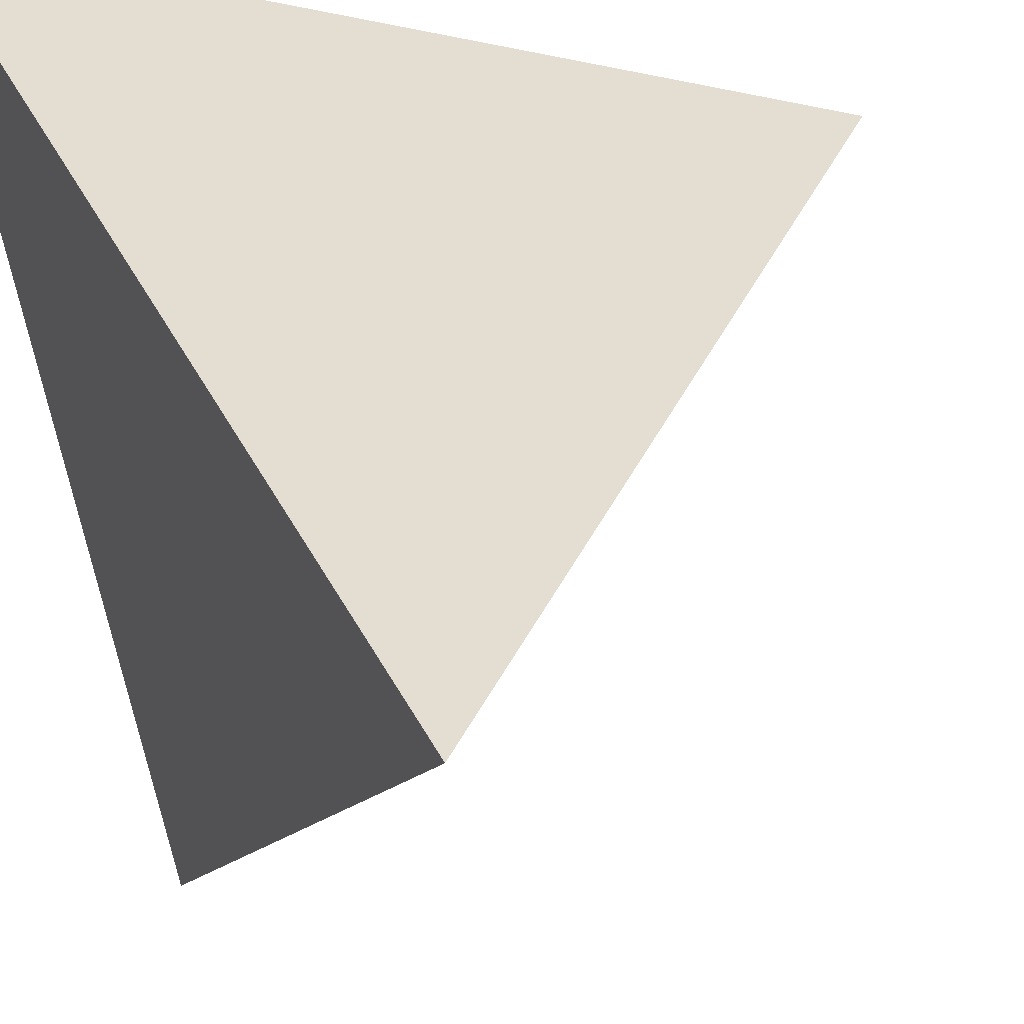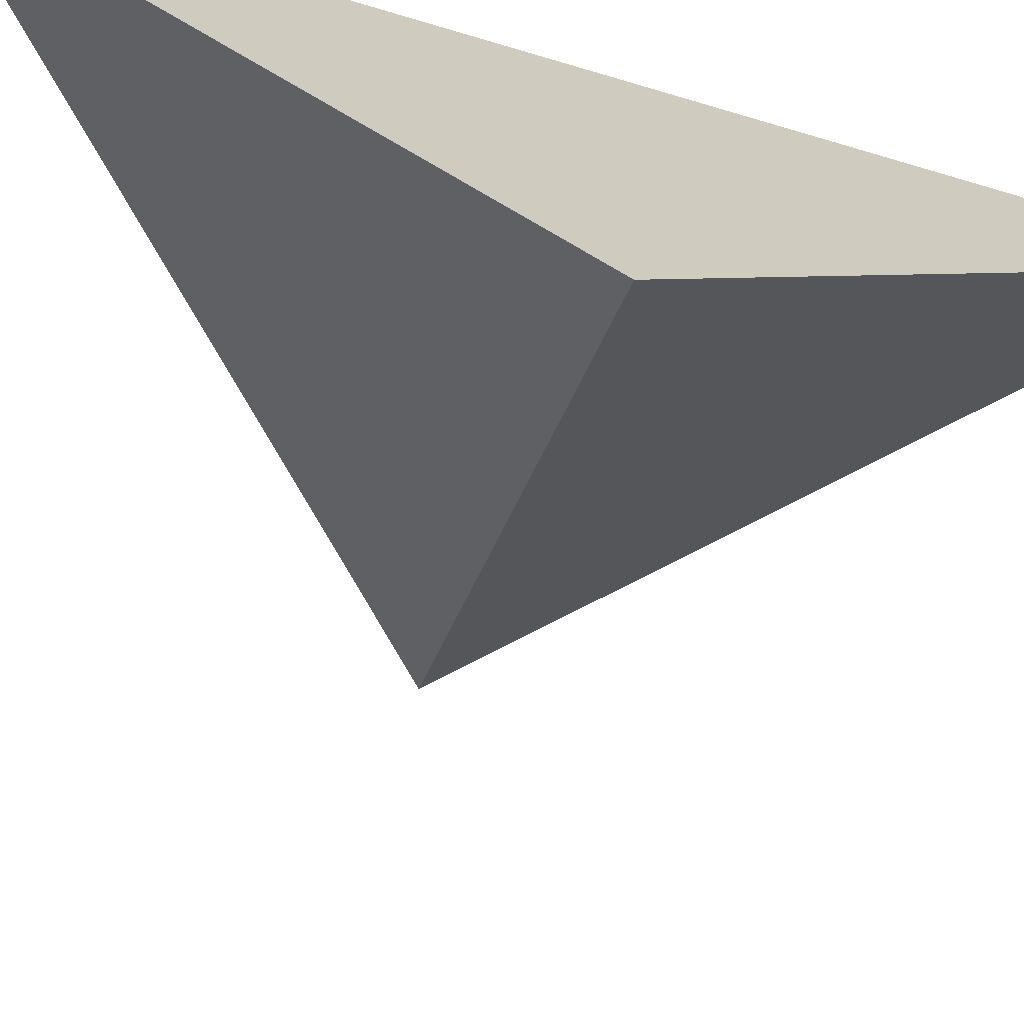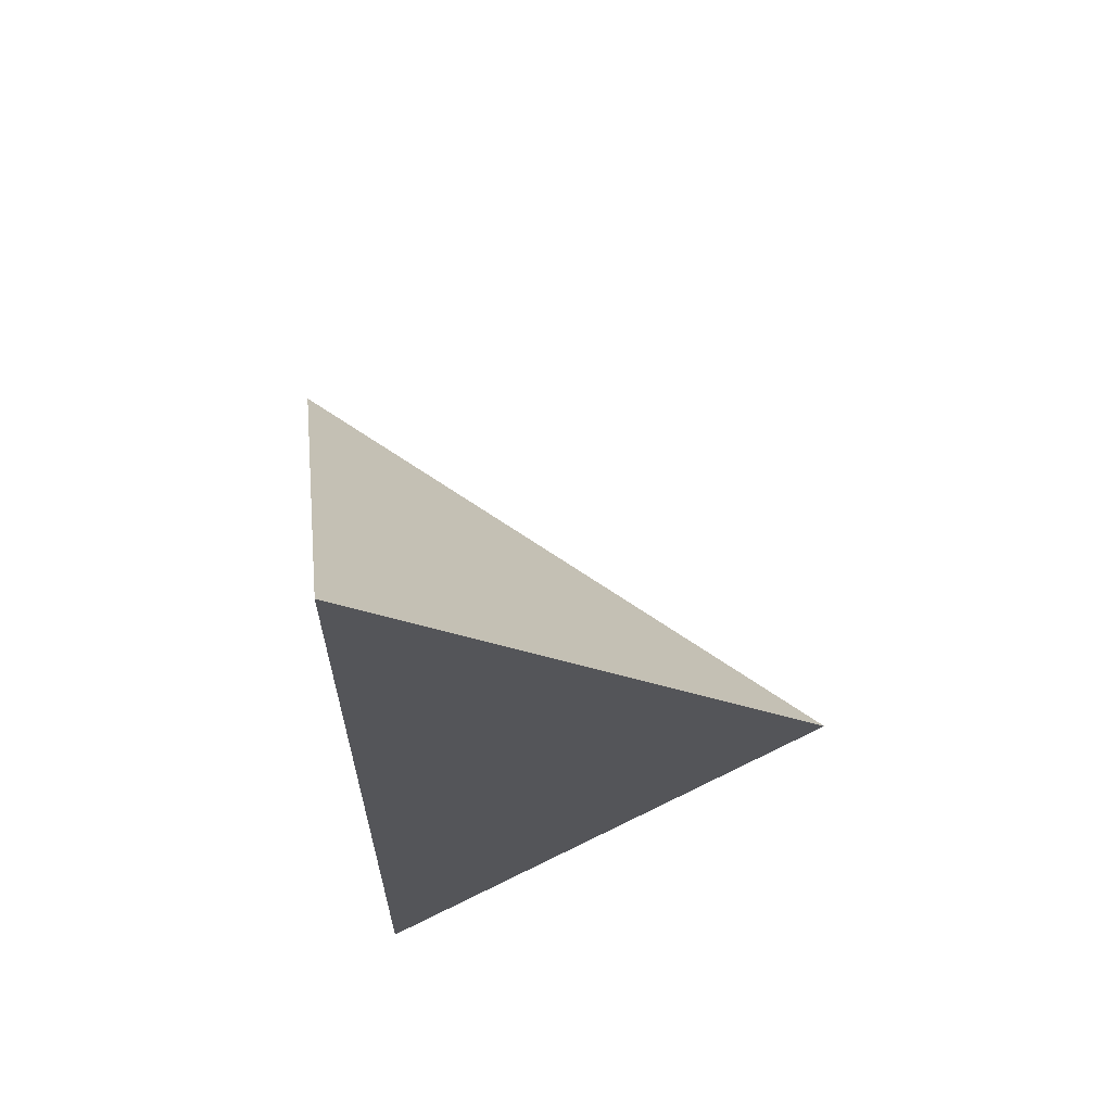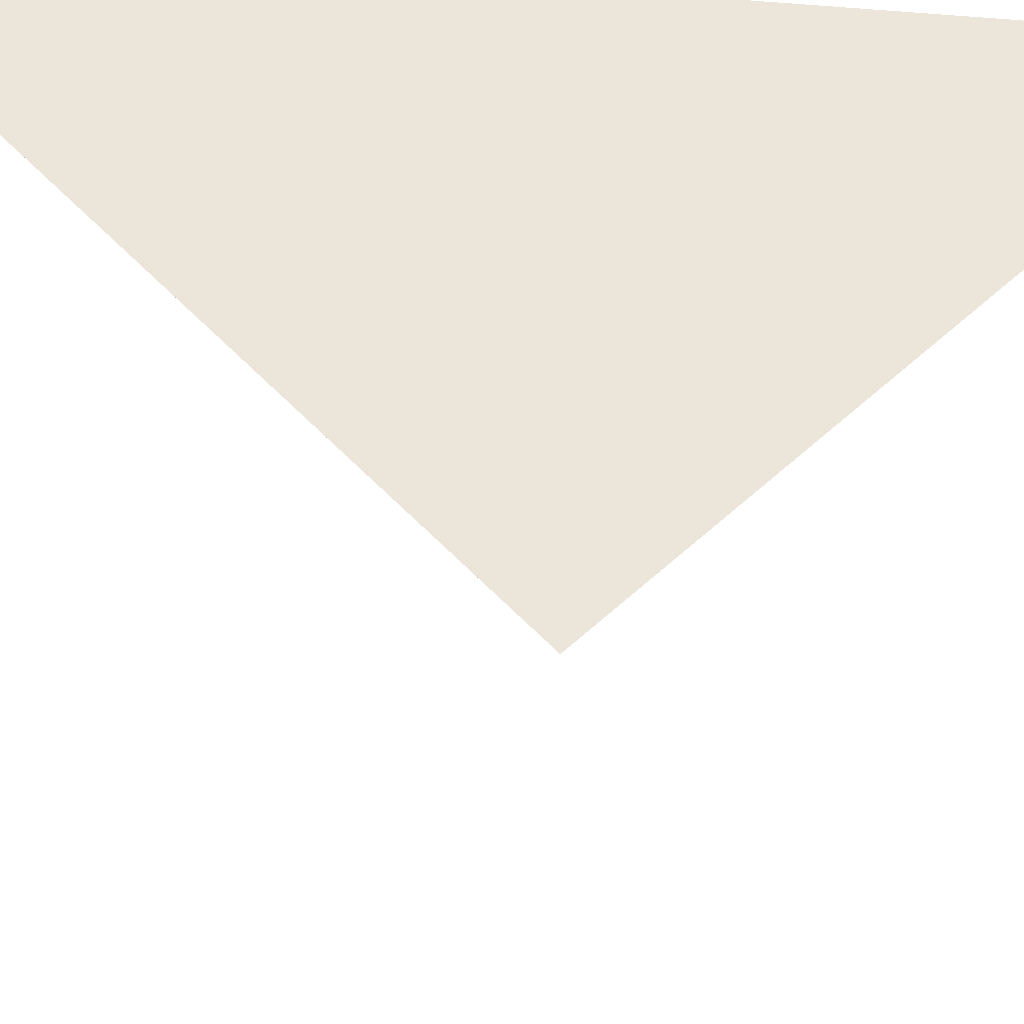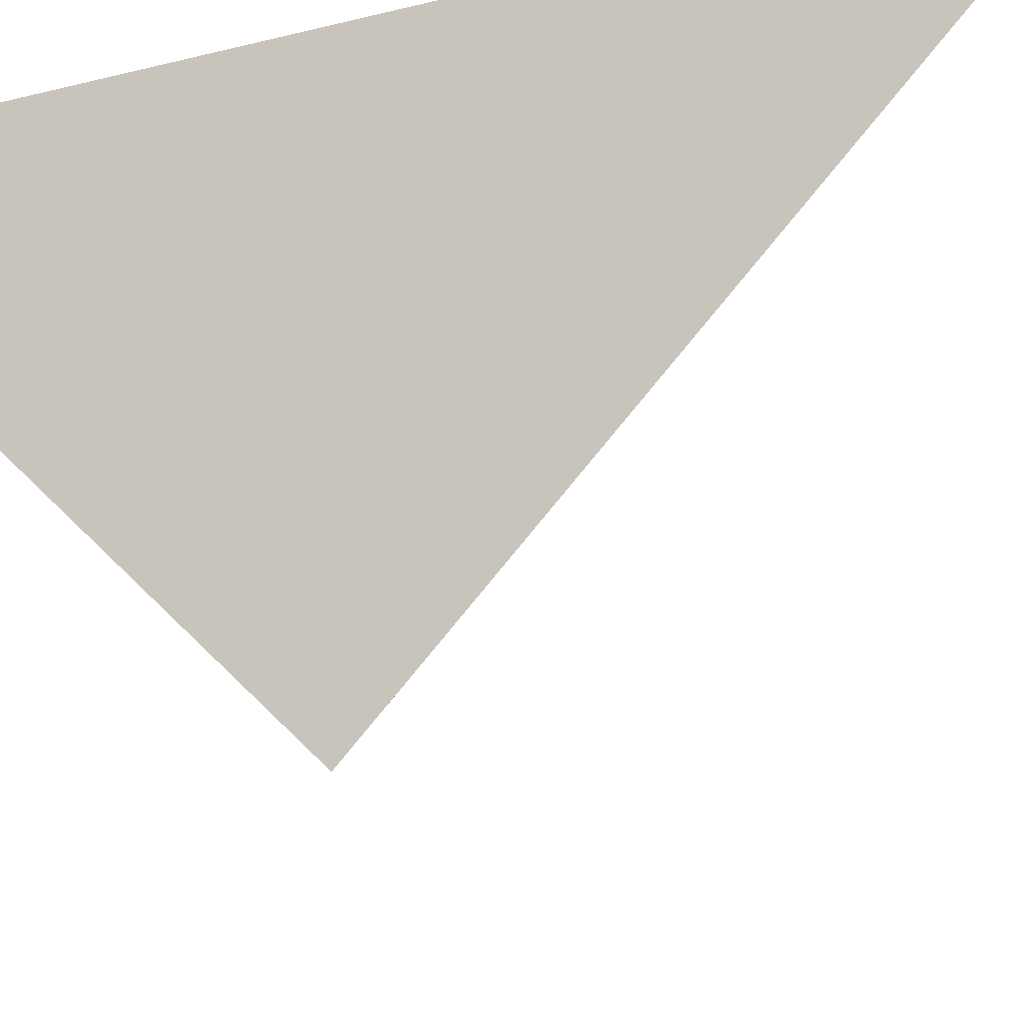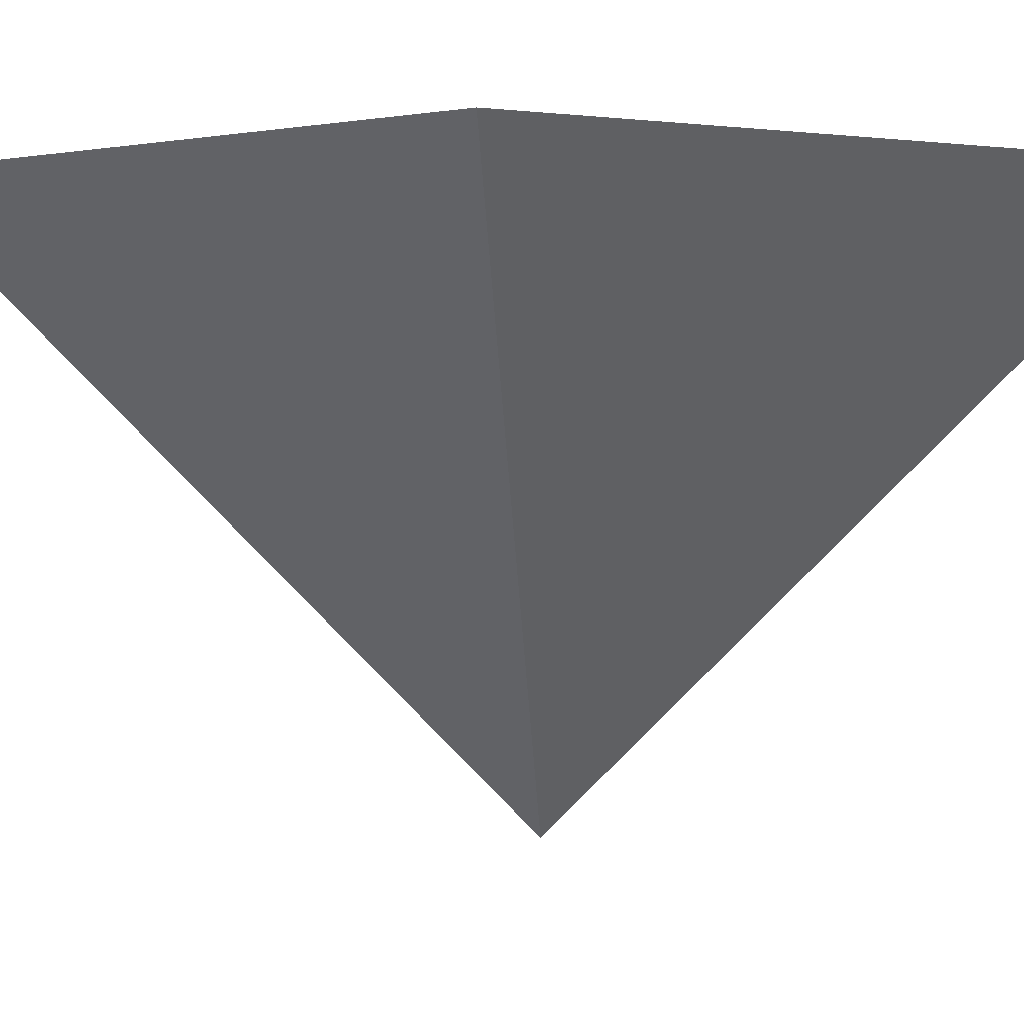
<metadata>
{"format":"obj","ext":"obj","renderer":"f3d","projection":"perspective","resolution":1024,"background":"white","views":[{"elev":36.1,"azim":-23.1,"up":"+Z"},{"elev":-69.3,"azim":-106.6,"up":"+Z"},{"elev":63.6,"azim":-9.7,"up":"+Y"},{"elev":-31.7,"azim":-96.4,"up":"+Z"},{"elev":-20.8,"azim":-64.8,"up":"+Z"},{"elev":1.4,"azim":94.9,"up":"+Z"}]}
</metadata>
<code>
v -0.01 0.765 0.755
v -0.01 1.02 1.01
v -0.01 0.51 1.01
v 0.245 0.765 1.01
f 2 1 3
f 3 1 4
f 4 1 2
f 4 2 3

</code>
